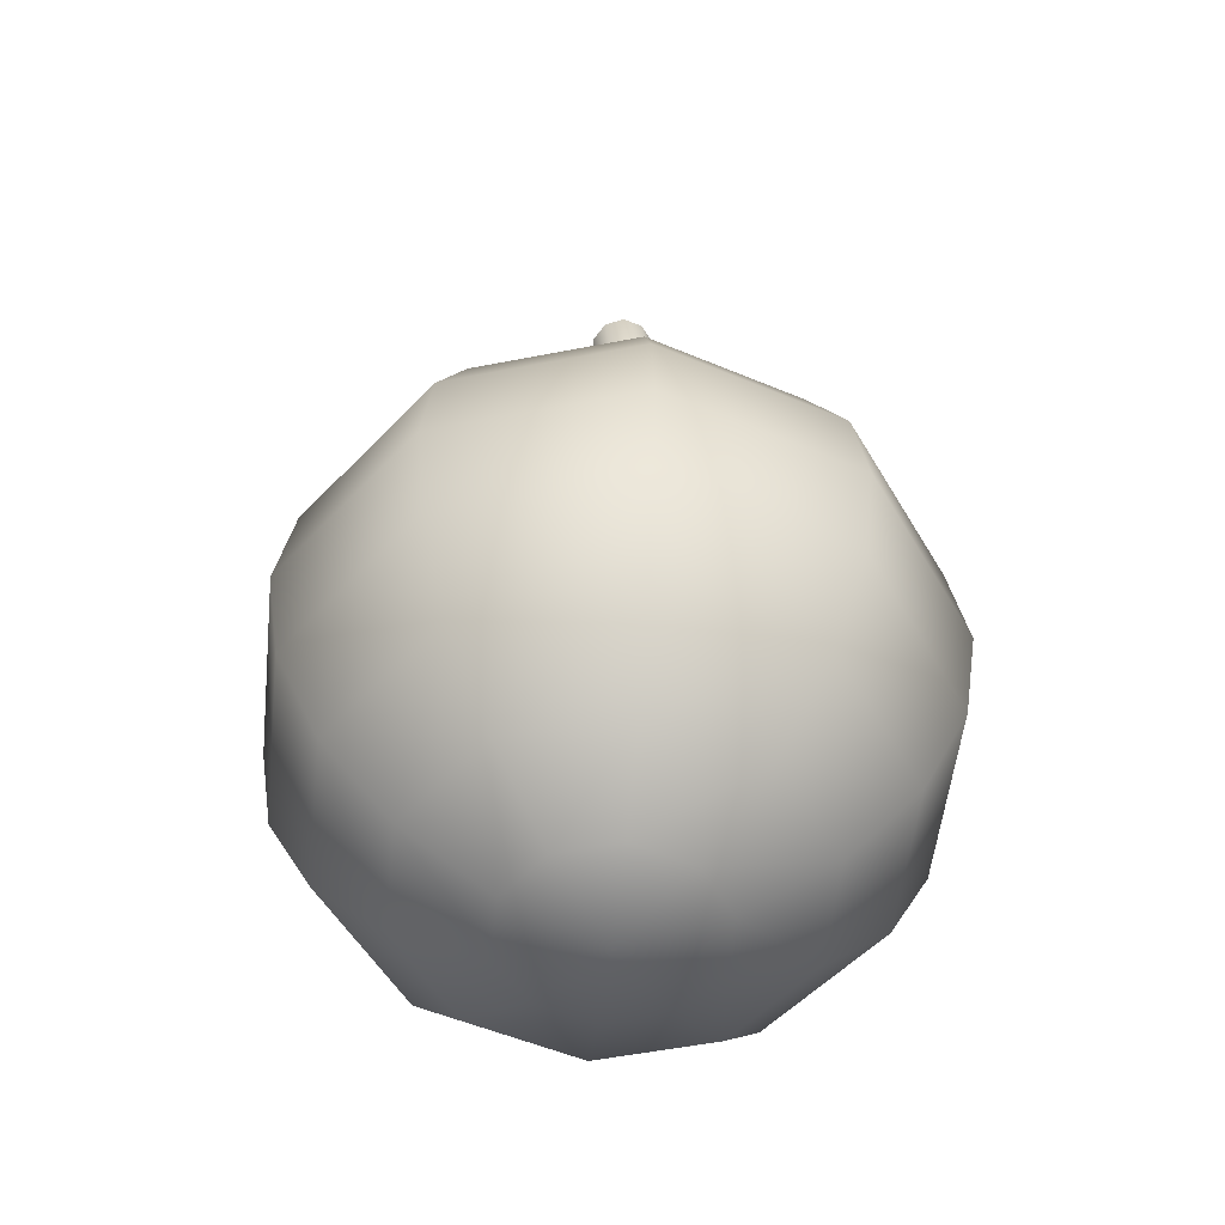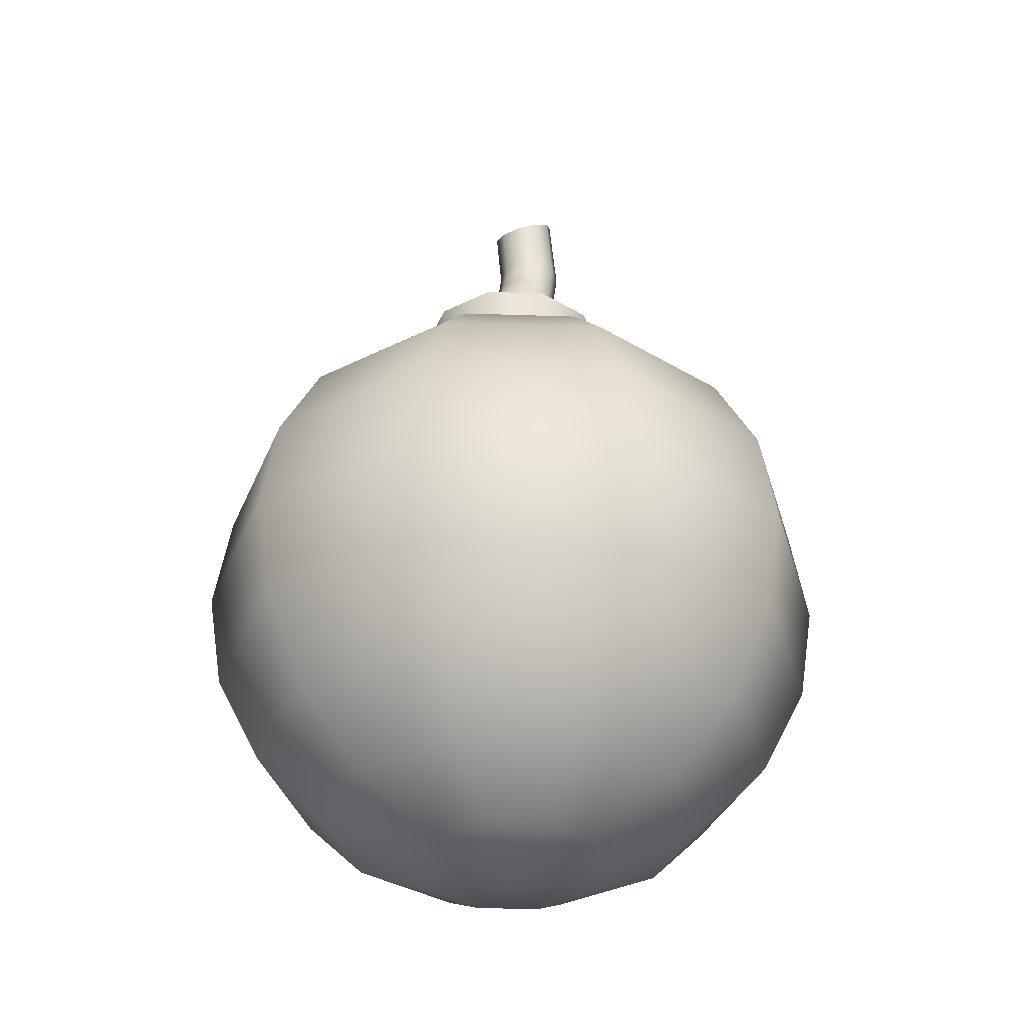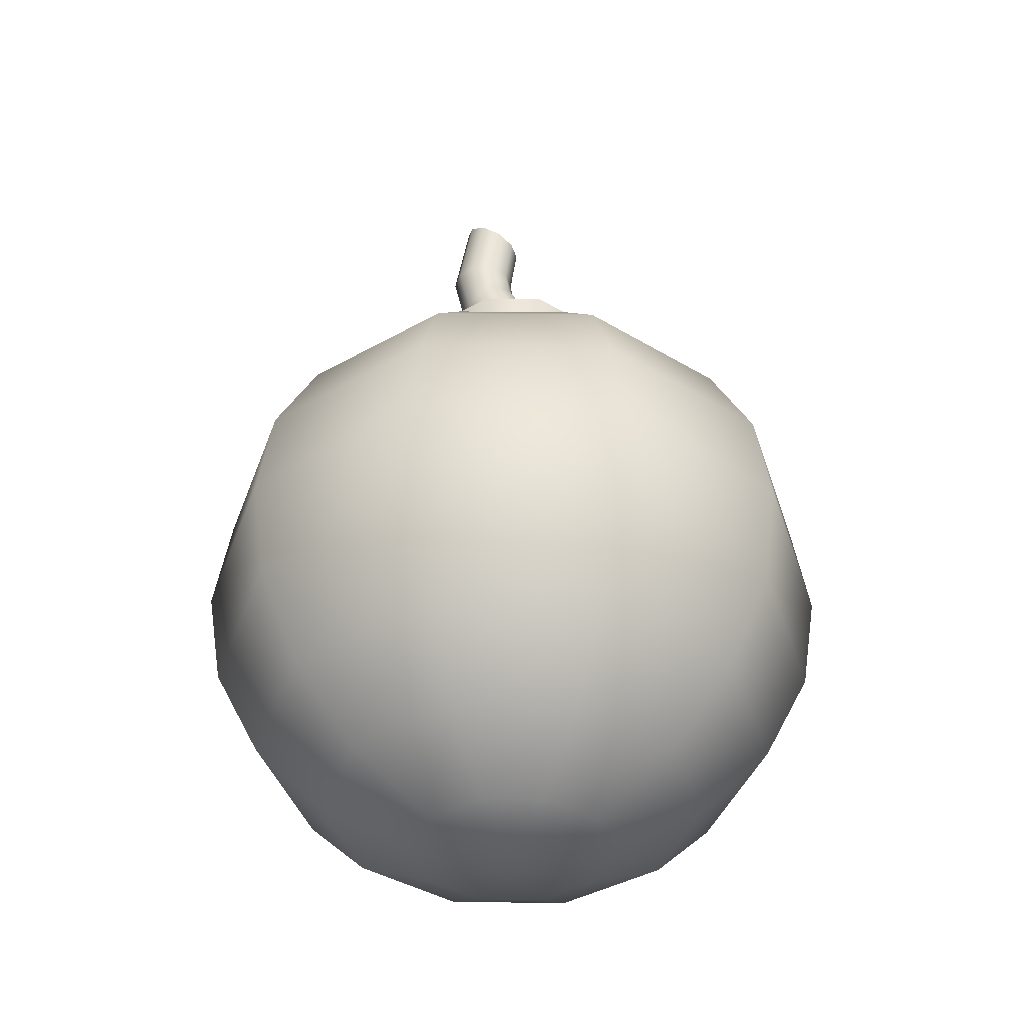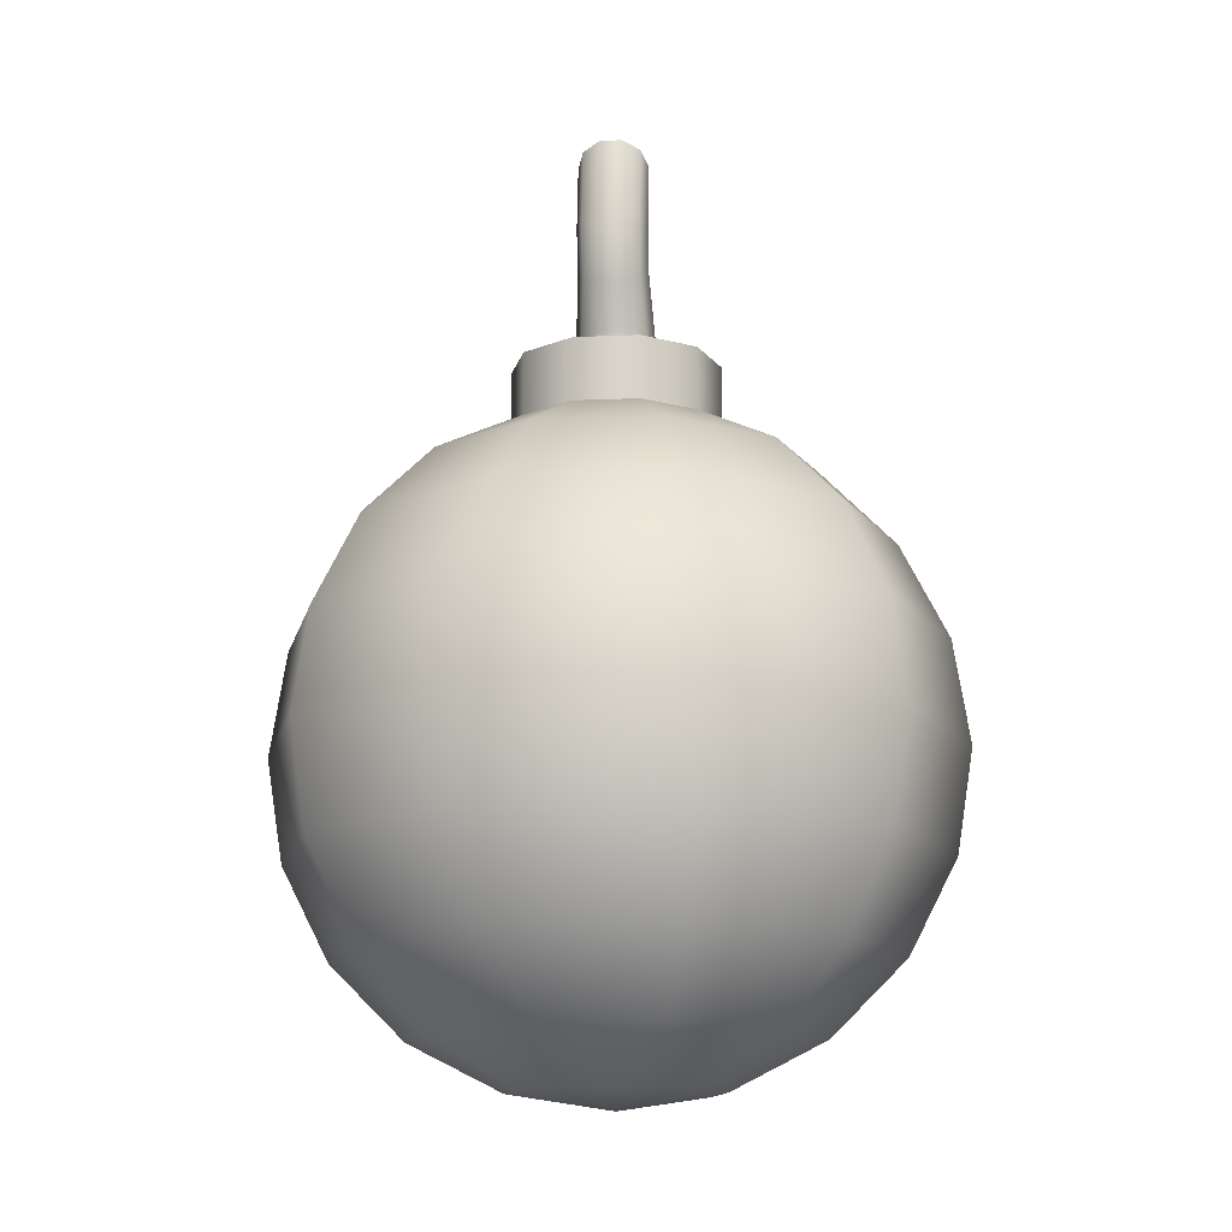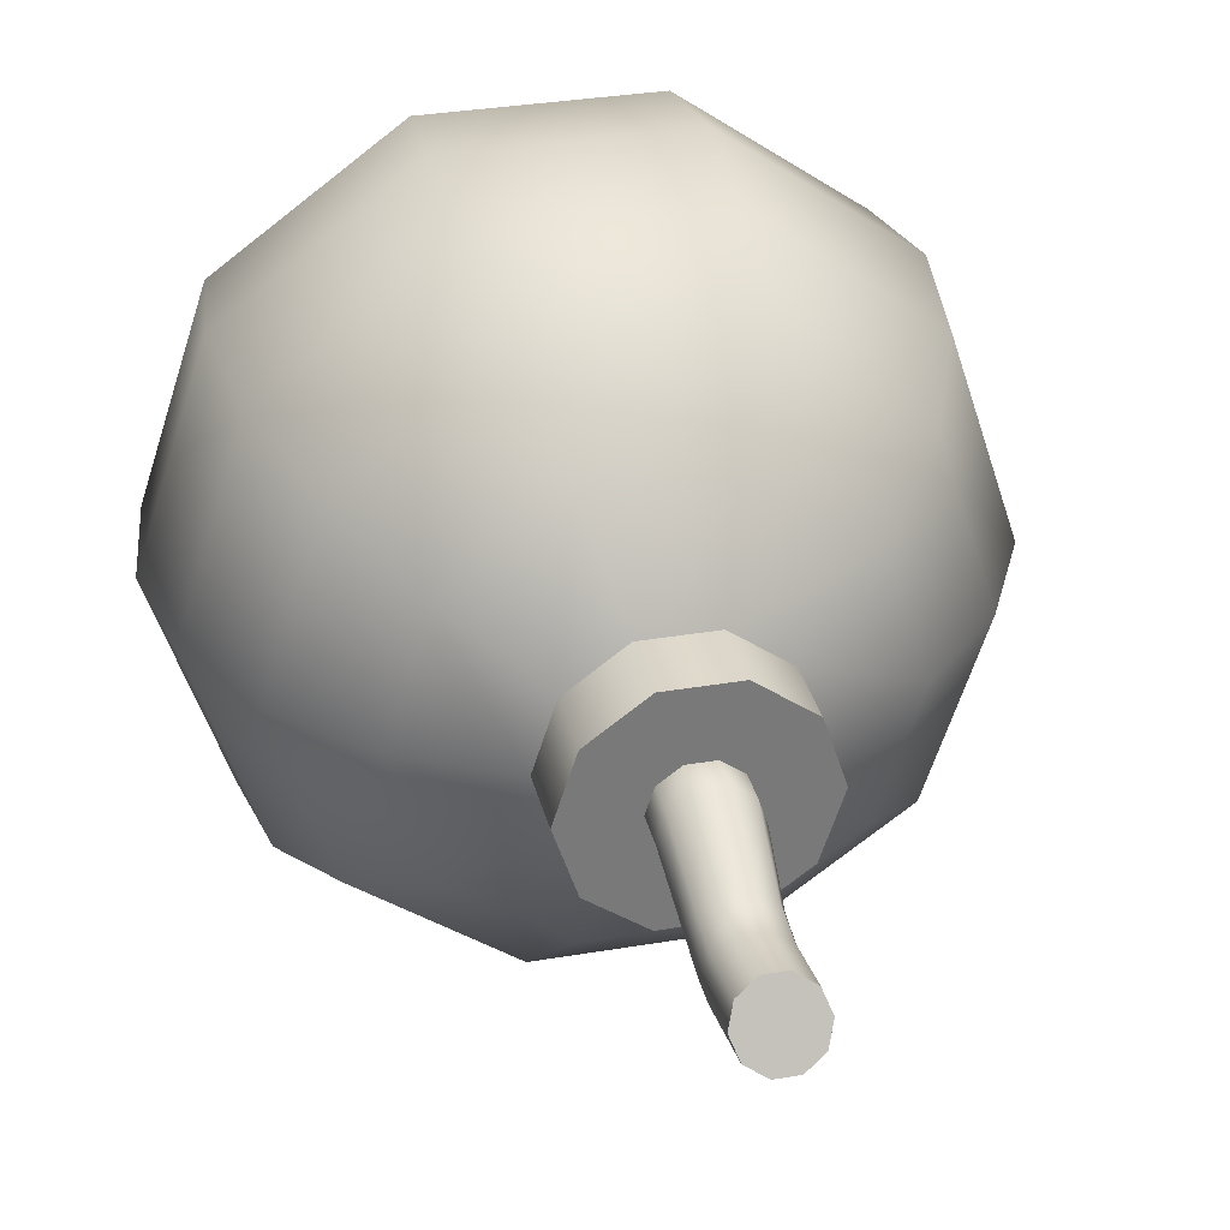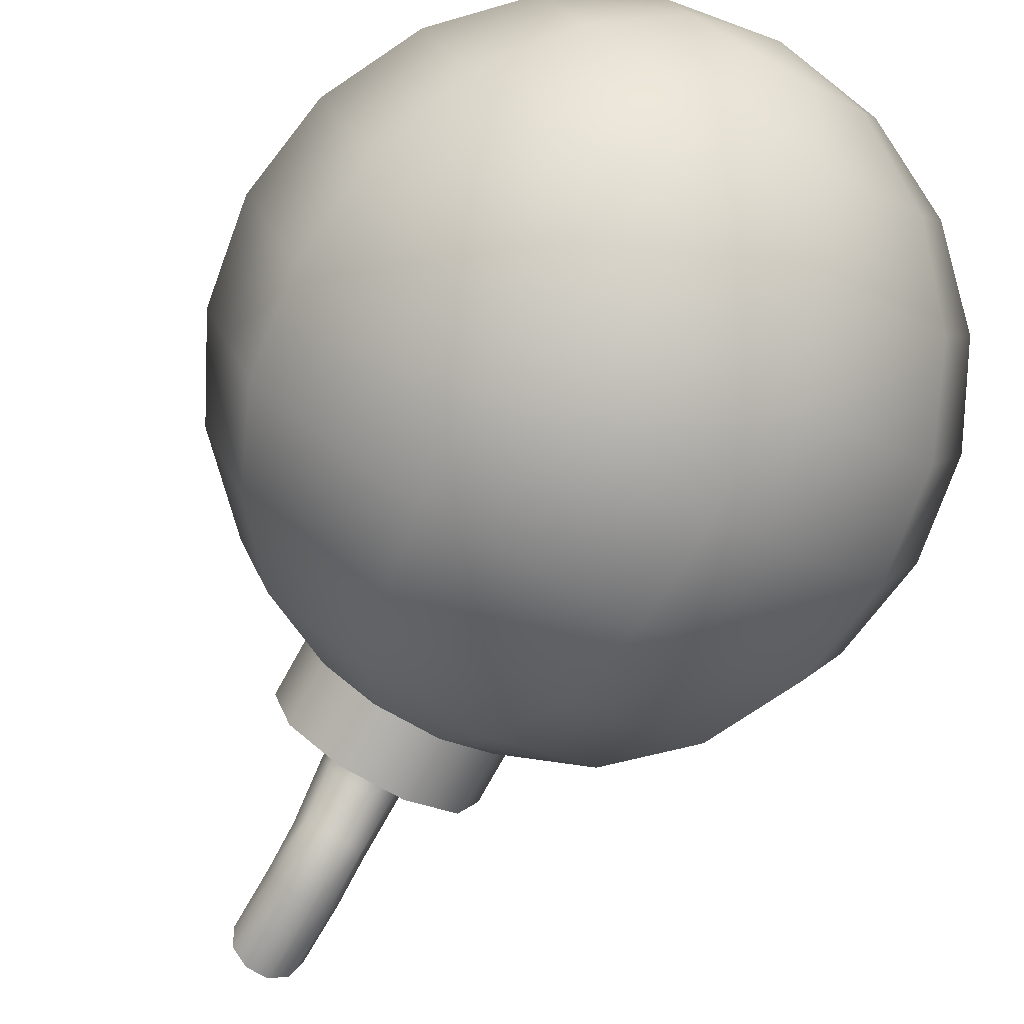
<metadata>
{"format":"obj","ext":"obj","renderer":"f3d","projection":"perspective","resolution":1024,"background":"white","views":[{"elev":-53.7,"azim":155.8,"up":"+Y"},{"elev":-35.5,"azim":33.5,"up":"+Y"},{"elev":-39.9,"azim":-72.8,"up":"+Y"},{"elev":-14.2,"azim":-174.7,"up":"+Y"},{"elev":32.5,"azim":166.6,"up":"+Z"},{"elev":-77.1,"azim":-29.1,"up":"+Z"}]}
</metadata>
<code>
g default
v 0.4226 -0.21 -0.3071
v 0.1614 -0.21 -0.4968
v -0.1614 -0.21 -0.4968
v -0.4226 -0.21 -0.3071
v -0.5224 -0.21 0
v -0.4226 -0.21 0.3071
v -0.1614 -0.21 0.4968
v 0.1614 -0.21 0.4968
v 0.4226 -0.21 0.3071
v 0.5224 -0.21 0
v 0.8039 0.03014 -0.5841
v 0.3071 0.03014 -0.945
v -0.3071 0.03014 -0.945
v -0.8039 0.03014 -0.5841
v -0.9937 0.03014 0
v -0.8039 0.03014 0.5841
v -0.3071 0.03014 0.945
v 0.3071 0.03014 0.945
v 0.8039 0.03014 0.5841
v 0.9937 0.03014 0
v 1.106 0.4041 -0.8039
v 0.4226 0.4041 -1.301
v -0.4226 0.4041 -1.301
v -1.106 0.4041 -0.8039
v -1.368 0.4041 0
v -1.106 0.4041 0.8039
v -0.4226 0.4041 1.301
v 0.4226 0.4041 1.301
v 1.106 0.4041 0.8039
v 1.368 0.4041 0
v 1.301 0.8754 -0.945
v 0.4968 0.8754 -1.529
v -0.4968 0.8754 -1.529
v -1.301 0.8754 -0.945
v -1.608 0.8754 0
v -1.301 0.8754 0.945
v -0.4968 0.8754 1.529
v 0.4968 0.8754 1.529
v 1.301 0.8754 0.945
v 1.608 0.8754 0
v 1.368 1.398 -0.9937
v 0.5224 1.398 -1.608
v -0.5224 1.398 -1.608
v -1.368 1.398 -0.9937
v -1.691 1.398 0
v -1.368 1.398 0.9937
v -0.5224 1.398 1.608
v 0.5224 1.398 1.608
v 1.368 1.398 0.9937
v 1.691 1.398 0
v 1.301 1.92 -0.945
v 0.4968 1.92 -1.529
v -0.4968 1.92 -1.529
v -1.301 1.92 -0.945
v -1.608 1.92 0
v -1.301 1.92 0.945
v -0.4968 1.92 1.529
v 0.4968 1.92 1.529
v 1.301 1.92 0.945
v 1.608 1.92 0
v 1.106 2.391 -0.8039
v 0.4226 2.391 -1.301
v -0.4226 2.391 -1.301
v -1.106 2.391 -0.8039
v -1.368 2.391 0
v -1.106 2.391 0.8039
v -0.4226 2.391 1.301
v 0.4226 2.391 1.301
v 1.106 2.391 0.8039
v 1.368 2.391 0
v 0.8039 2.765 -0.5841
v 0.3071 2.765 -0.945
v -0.3071 2.765 -0.945
v -0.8039 2.765 -0.5841
v -0.9937 2.765 0
v -0.8039 2.765 0.5841
v -0.3071 2.765 0.945
v 0.3071 2.765 0.945
v 0.8039 2.765 0.5841
v 0.9937 2.765 0
v 0.4226 3.006 -0.3071
v 0.1614 3.006 -0.4968
v -0.1614 3.006 -0.4968
v -0.4226 3.006 -0.3071
v -0.5224 3.006 0
v -0.4226 3.006 0.3071
v -0.1614 3.006 0.4968
v 0.1614 3.006 0.4968
v 0.4226 3.006 0.3071
v 0.5224 3.006 0
v 0 -0.2927 0
v 0.4226 3.324 -0.3071
v 0.1614 3.324 -0.4968
v -0.1614 3.324 -0.4968
v -0.4226 3.324 -0.3071
v -0.5224 3.324 0
v -0.4226 3.324 0.3071
v -0.1614 3.324 0.4968
v 0.1614 3.324 0.4968
v 0.4226 3.324 0.3071
v 0.5224 3.324 0
v 0.1599 3.324 -0.1162
v 0.06107 3.324 -0.188
v -0.06107 3.324 -0.188
v -0.1599 3.324 -0.1162
v -0.1976 3.324 -0
v -0.1599 3.324 0.1162
v -0.06107 3.324 0.188
v 0.06107 3.324 0.188
v 0.1599 3.324 0.1162
v 0.1976 3.324 -0
v 0.1599 3.469 -0.1162
v 0.06107 3.469 -0.188
v -0.06107 3.469 -0.188
v -0.1599 3.469 -0.1162
v -0.1976 3.469 -0
v -0.1599 3.469 0.1162
v -0.06107 3.469 0.188
v 0.06107 3.469 0.188
v 0.1599 3.469 0.1162
v 0.1976 3.469 -0
v 0.1434 3.715 -0.2383
v 0.05477 3.682 -0.294
v -0.05477 3.682 -0.294
v -0.1434 3.715 -0.2383
v -0.1772 3.767 -0.1481
v -0.1434 3.819 -0.05784
v -0.05477 3.851 -0.002083
v 0.05477 3.851 -0.002083
v 0.1434 3.819 -0.05784
v 0.1772 3.767 -0.1481
v 0.1434 4 -0.2986
v 0.05477 4 -0.363
v -0.05477 4 -0.363
v -0.1434 4 -0.2986
v -0.1772 4 -0.1945
v -0.1434 4 -0.09031
v -0.05477 4 -0.02593
v 0.05477 4 -0.02593
v 0.1434 4 -0.09031
v 0.1772 4 -0.1945
v 0.1434 4.4 -0.2228
v 0.05477 4.432 -0.2785
v 0 4.348 -0.1325
v -0.05477 4.432 -0.2785
v -0.1434 4.4 -0.2228
v -0.1772 4.348 -0.1325
v -0.1434 4.296 -0.04232
v -0.05477 4.264 0.01343
v 0.05477 4.264 0.01343
v 0.1434 4.296 -0.04232
v 0.1772 4.348 -0.1325
g Low
f 1 2 12 11
f 2 3 13 12
f 3 4 14 13
f 4 5 15 14
f 5 6 16 15
f 6 7 17 16
f 7 8 18 17
f 8 9 19 18
f 9 10 20 19
f 10 1 11 20
f 11 12 22 21
f 12 13 23 22
f 13 14 24 23
f 14 15 25 24
f 15 16 26 25
f 16 17 27 26
f 17 18 28 27
f 18 19 29 28
f 19 20 30 29
f 20 11 21 30
f 21 22 32 31
f 22 23 33 32
f 23 24 34 33
f 24 25 35 34
f 25 26 36 35
f 26 27 37 36
f 27 28 38 37
f 28 29 39 38
f 29 30 40 39
f 30 21 31 40
f 31 32 42 41
f 32 33 43 42
f 33 34 44 43
f 34 35 45 44
f 35 36 46 45
f 36 37 47 46
f 37 38 48 47
f 38 39 49 48
f 39 40 50 49
f 40 31 41 50
f 41 42 52 51
f 42 43 53 52
f 43 44 54 53
f 44 45 55 54
f 45 46 56 55
f 46 47 57 56
f 47 48 58 57
f 48 49 59 58
f 49 50 60 59
f 50 41 51 60
f 51 52 62 61
f 52 53 63 62
f 53 54 64 63
f 54 55 65 64
f 55 56 66 65
f 56 57 67 66
f 57 58 68 67
f 58 59 69 68
f 59 60 70 69
f 60 51 61 70
f 61 62 72 71
f 62 63 73 72
f 63 64 74 73
f 64 65 75 74
f 65 66 76 75
f 66 67 77 76
f 67 68 78 77
f 68 69 79 78
f 69 70 80 79
f 70 61 71 80
f 71 72 82 81
f 72 73 83 82
f 73 74 84 83
f 74 75 85 84
f 75 76 86 85
f 76 77 87 86
f 77 78 88 87
f 78 79 89 88
f 79 80 90 89
f 80 71 81 90
f 2 1 91
f 3 2 91
f 4 3 91
f 5 4 91
f 6 5 91
f 7 6 91
f 8 7 91
f 9 8 91
f 10 9 91
f 1 10 91
f 142 143 144
f 143 145 144
f 145 146 144
f 146 147 144
f 147 148 144
f 148 149 144
f 149 150 144
f 150 151 144
f 151 152 144
f 152 142 144
f 81 82 93 92
f 82 83 94 93
f 83 84 95 94
f 84 85 96 95
f 85 86 97 96
f 86 87 98 97
f 87 88 99 98
f 88 89 100 99
f 89 90 101 100
f 90 81 92 101
f 92 93 103 102
f 93 94 104 103
f 94 95 105 104
f 95 96 106 105
f 96 97 107 106
f 97 98 108 107
f 98 99 109 108
f 99 100 110 109
f 100 101 111 110
f 101 92 102 111
f 102 103 113 112
f 103 104 114 113
f 104 105 115 114
f 105 106 116 115
f 106 107 117 116
f 107 108 118 117
f 108 109 119 118
f 109 110 120 119
f 110 111 121 120
f 111 102 112 121
f 112 113 123 122
f 113 114 124 123
f 114 115 125 124
f 115 116 126 125
f 116 117 127 126
f 117 118 128 127
f 118 119 129 128
f 119 120 130 129
f 120 121 131 130
f 121 112 122 131
f 122 123 133 132
f 123 124 134 133
f 124 125 135 134
f 125 126 136 135
f 126 127 137 136
f 127 128 138 137
f 128 129 139 138
f 129 130 140 139
f 130 131 141 140
f 131 122 132 141
f 132 133 143 142
f 133 134 145 143
f 134 135 146 145
f 135 136 147 146
f 136 137 148 147
f 137 138 149 148
f 138 139 150 149
f 139 140 151 150
f 140 141 152 151
f 141 132 142 152

</code>
